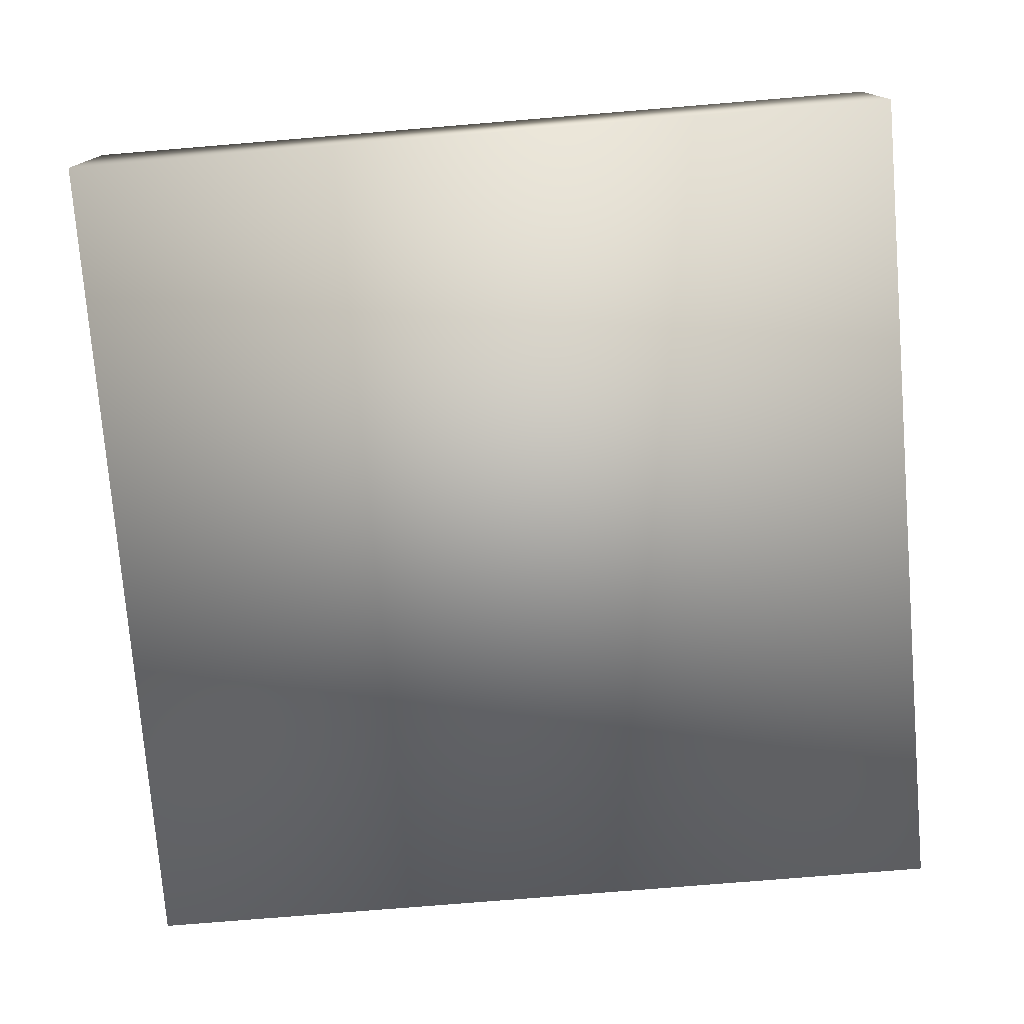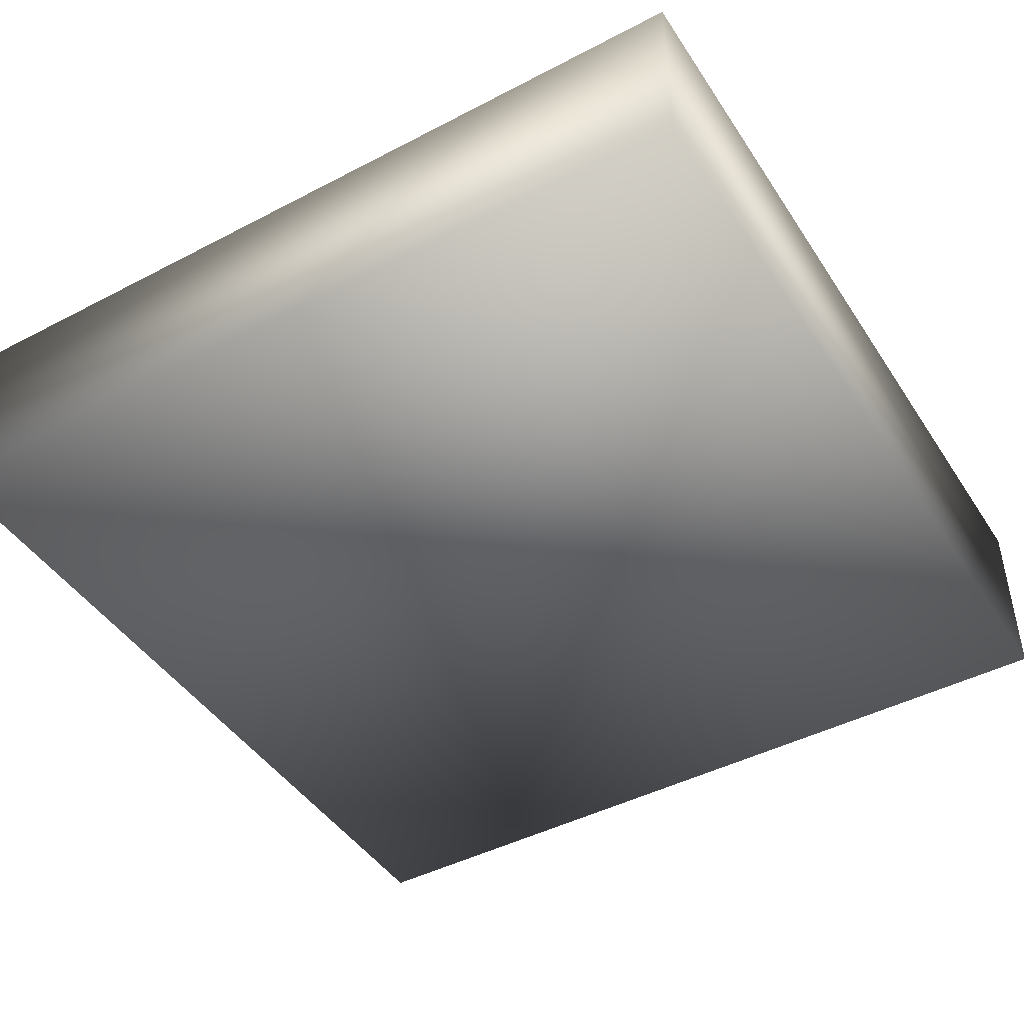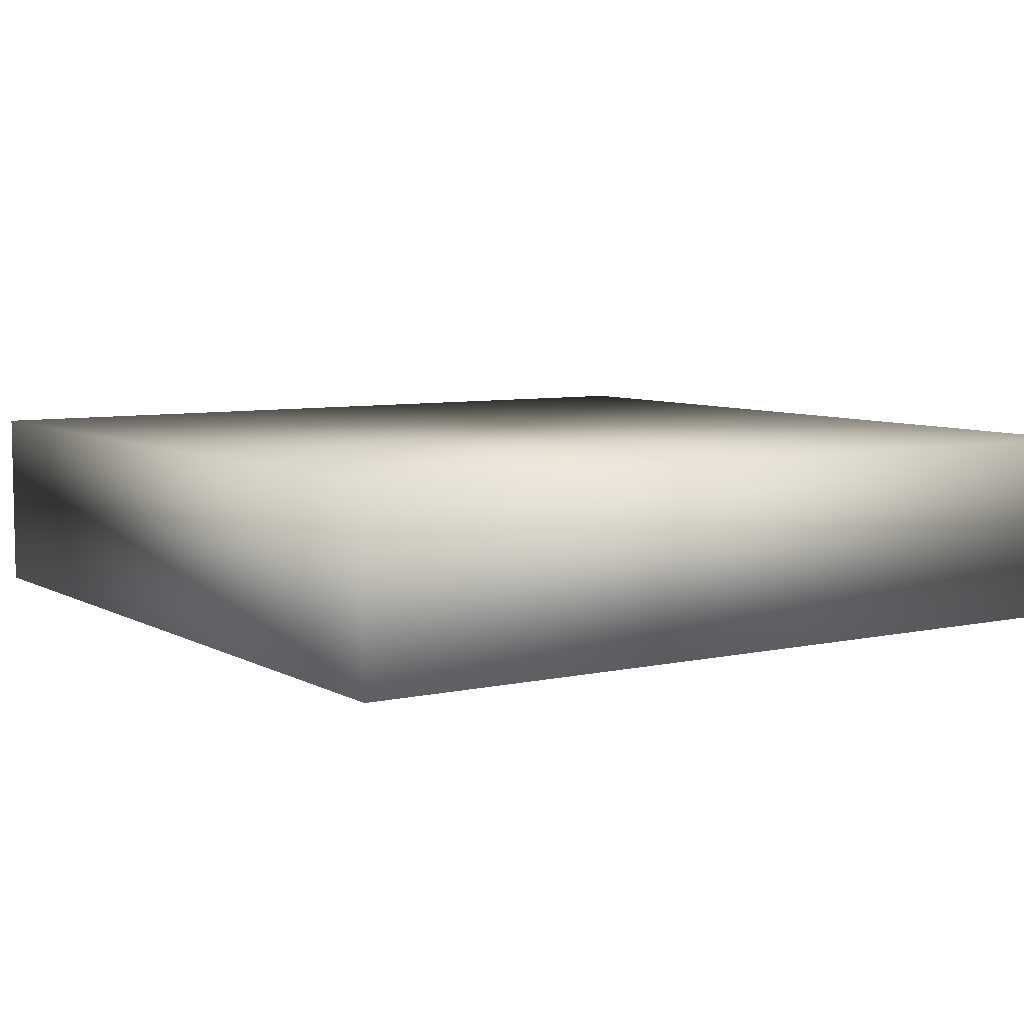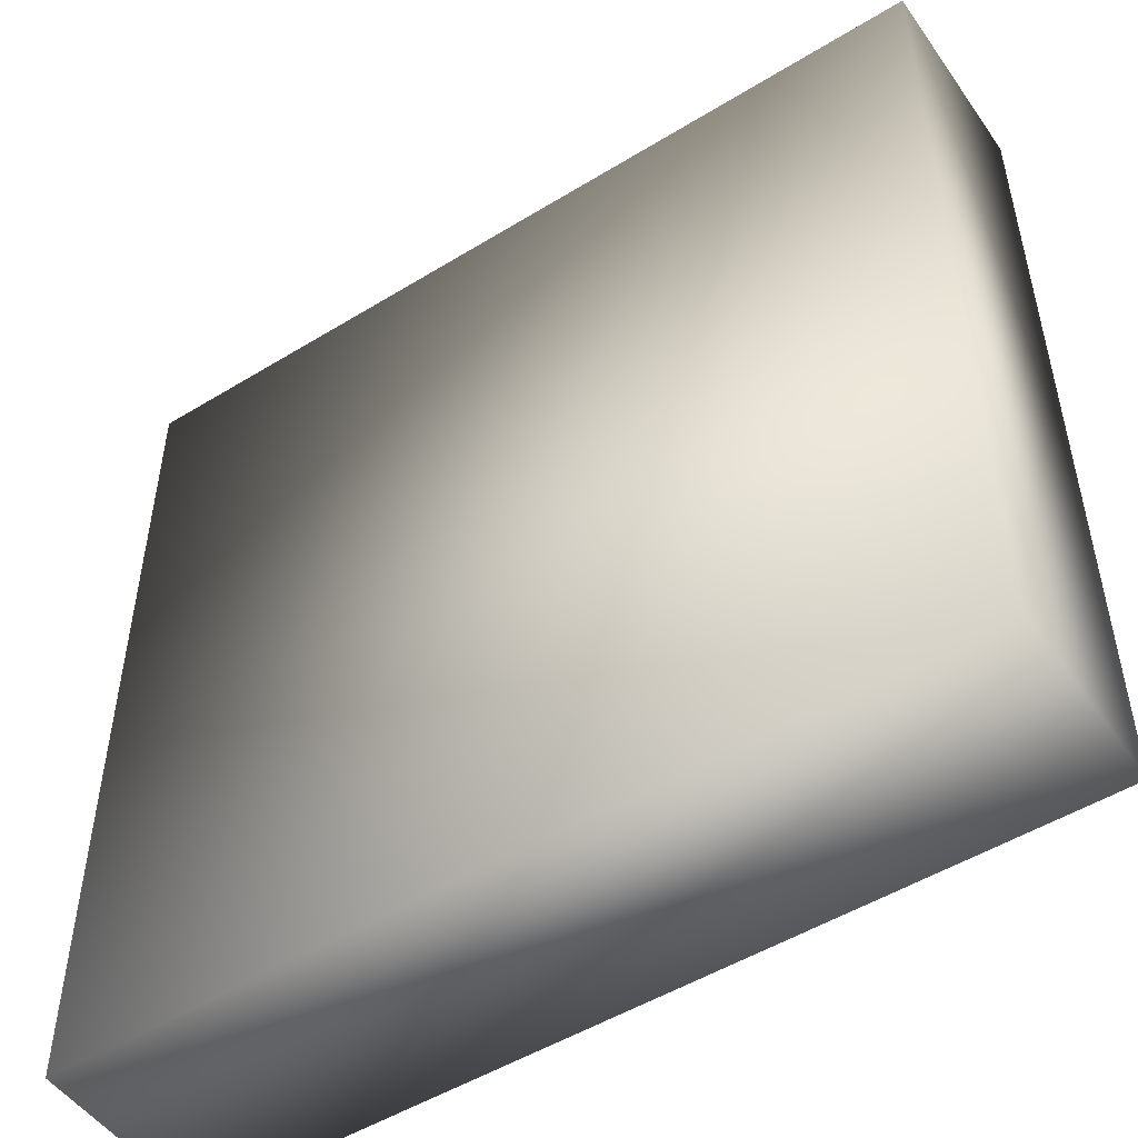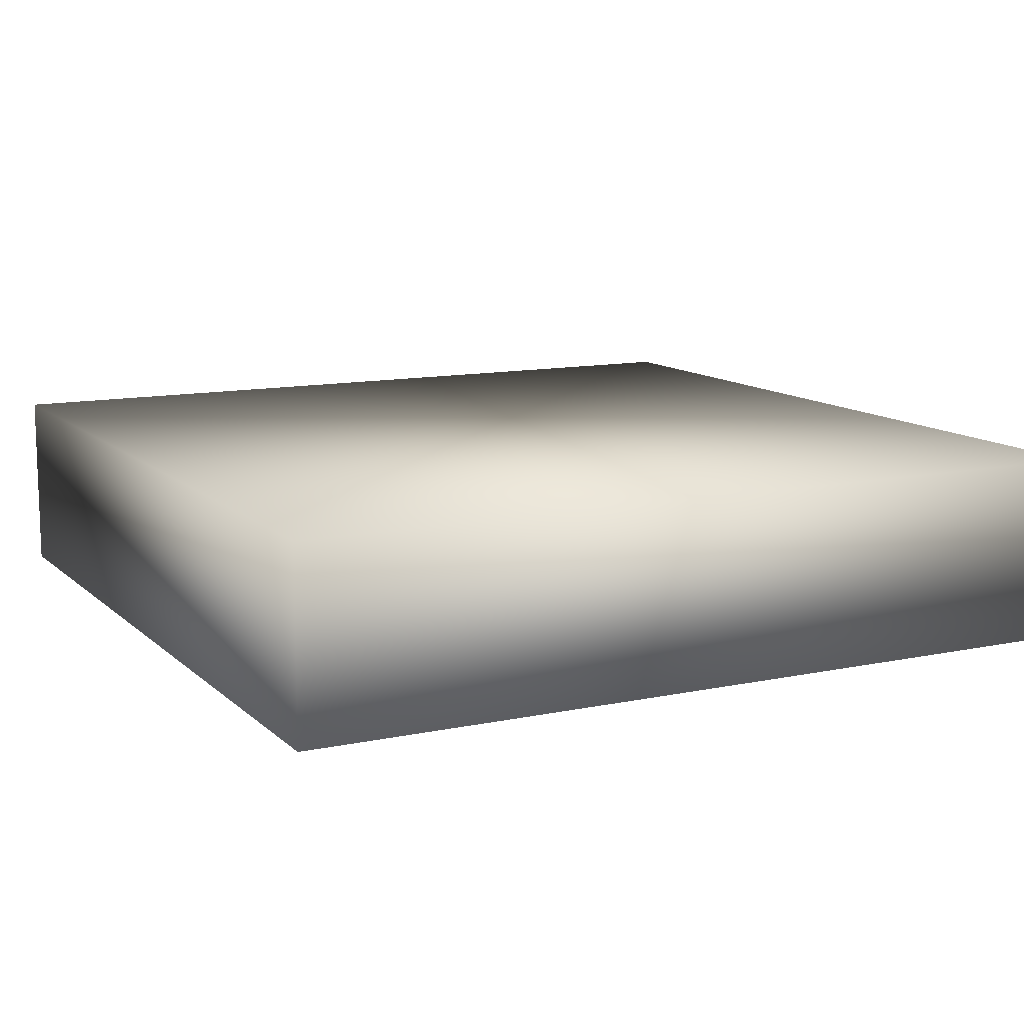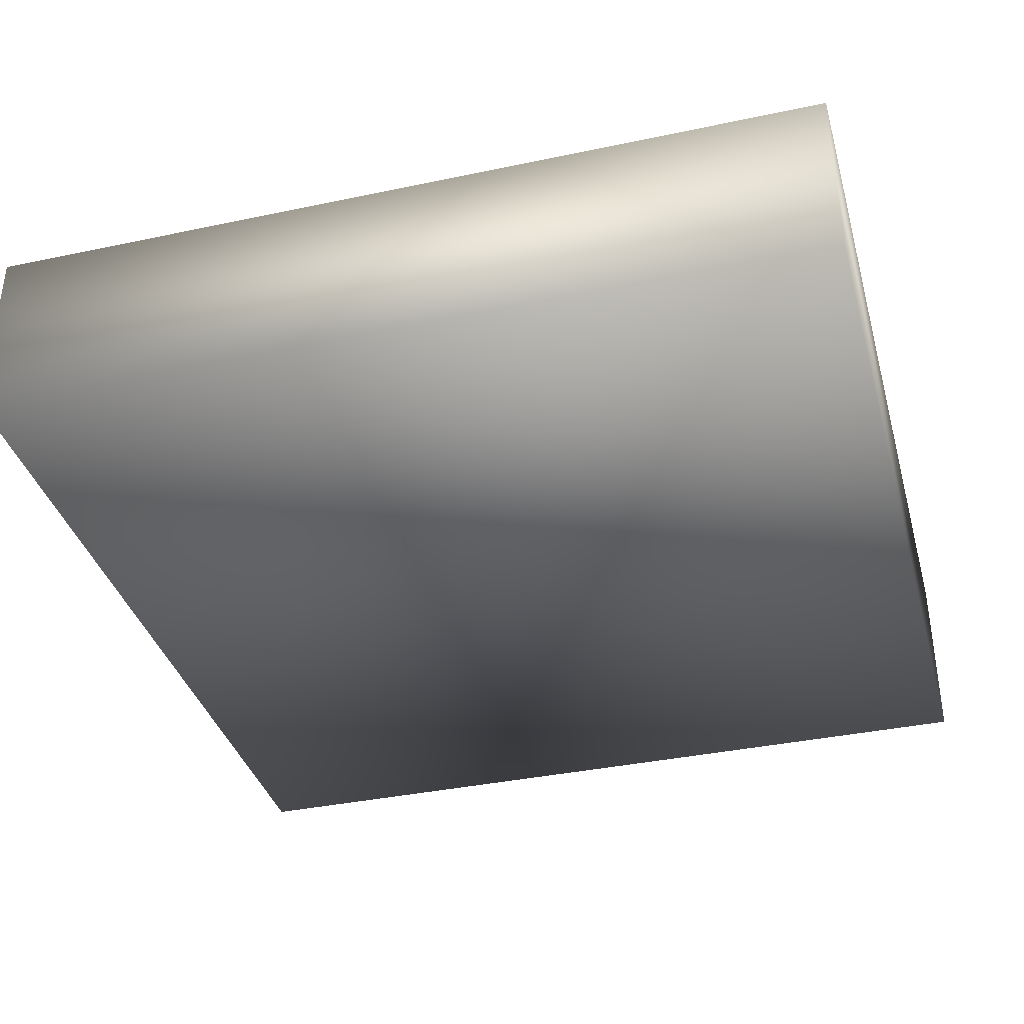
<metadata>
{"format":"obj","ext":"obj","renderer":"f3d","projection":"perspective","resolution":1024,"background":"white","views":[{"elev":-76.3,"azim":4.7,"up":"+Y"},{"elev":-44.8,"azim":-148.8,"up":"+Y"},{"elev":6.8,"azim":-123.0,"up":"+Y"},{"elev":-50.5,"azim":-146.1,"up":"+Z"},{"elev":11.7,"azim":-27.1,"up":"+Y"},{"elev":-36.9,"azim":105.3,"up":"+Y"}]}
</metadata>
<code>
o Cube2
v 8.175 -68.24 -384.5
v 8.175 -68.24 -242.7
v 8.175 73.53 -384.5
v 8.175 73.53 -242.7
v 149.9 -68.24 -384.5
v 149.9 -68.24 -242.7
v 149.9 73.53 -384.5
v 149.9 73.53 -242.7
g Cube2_MyMaterial
f 1 5 6 2
f 2 4 3 1
f 2 6 8 4
f 3 7 5 1
f 4 8 7 3
f 5 7 8 6
o Cube1
v -507 -110.9 -507
v -507 -110.9 507
v -507 110.9 -507
v -507 110.9 507
v 507 -110.9 -507
v 507 -110.9 507
v 507 110.9 -507
v 507 110.9 507
g Cube1_MyMaterial
f 9 11 12 10
f 9 13 15 11
f 10 14 13 9
f 11 15 16 12
f 12 16 14 10
f 14 16 15 13

</code>
